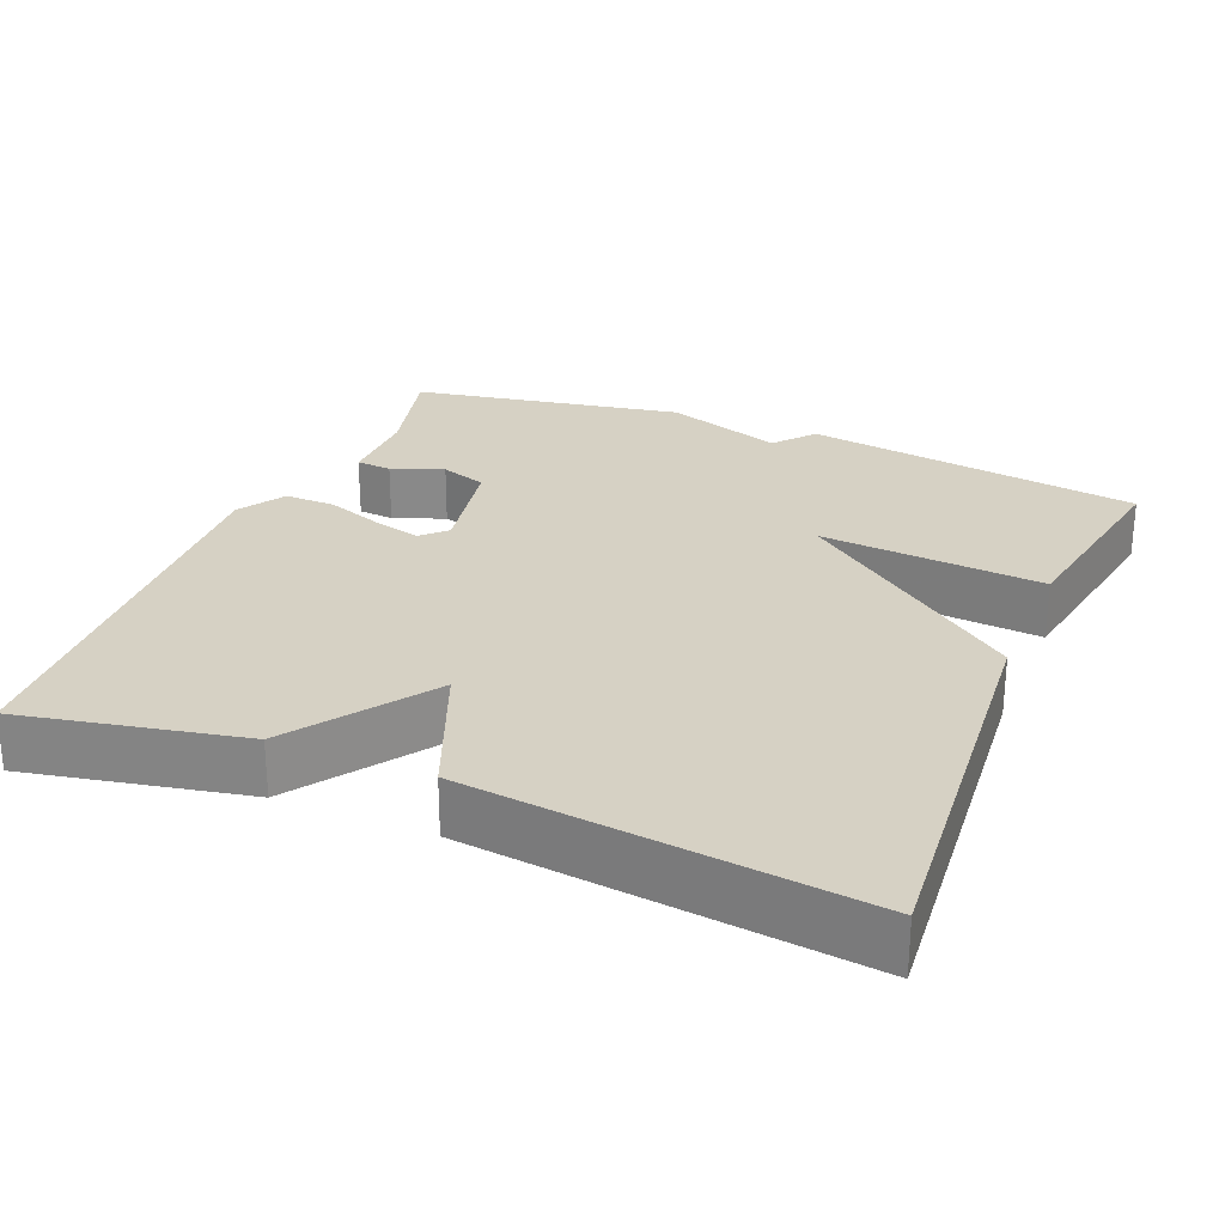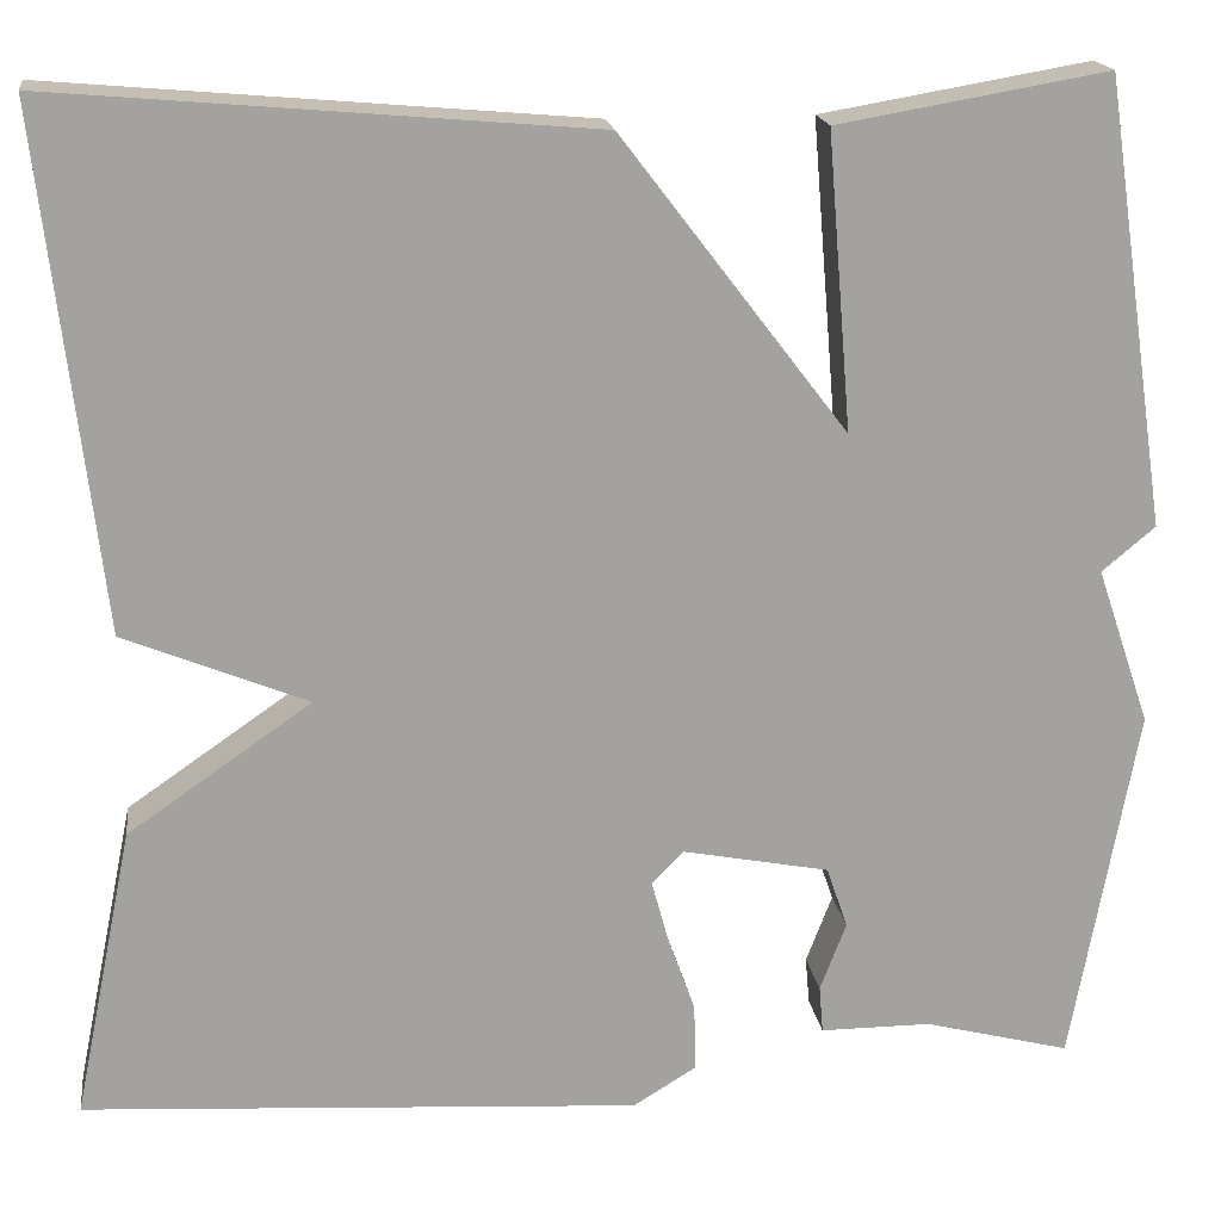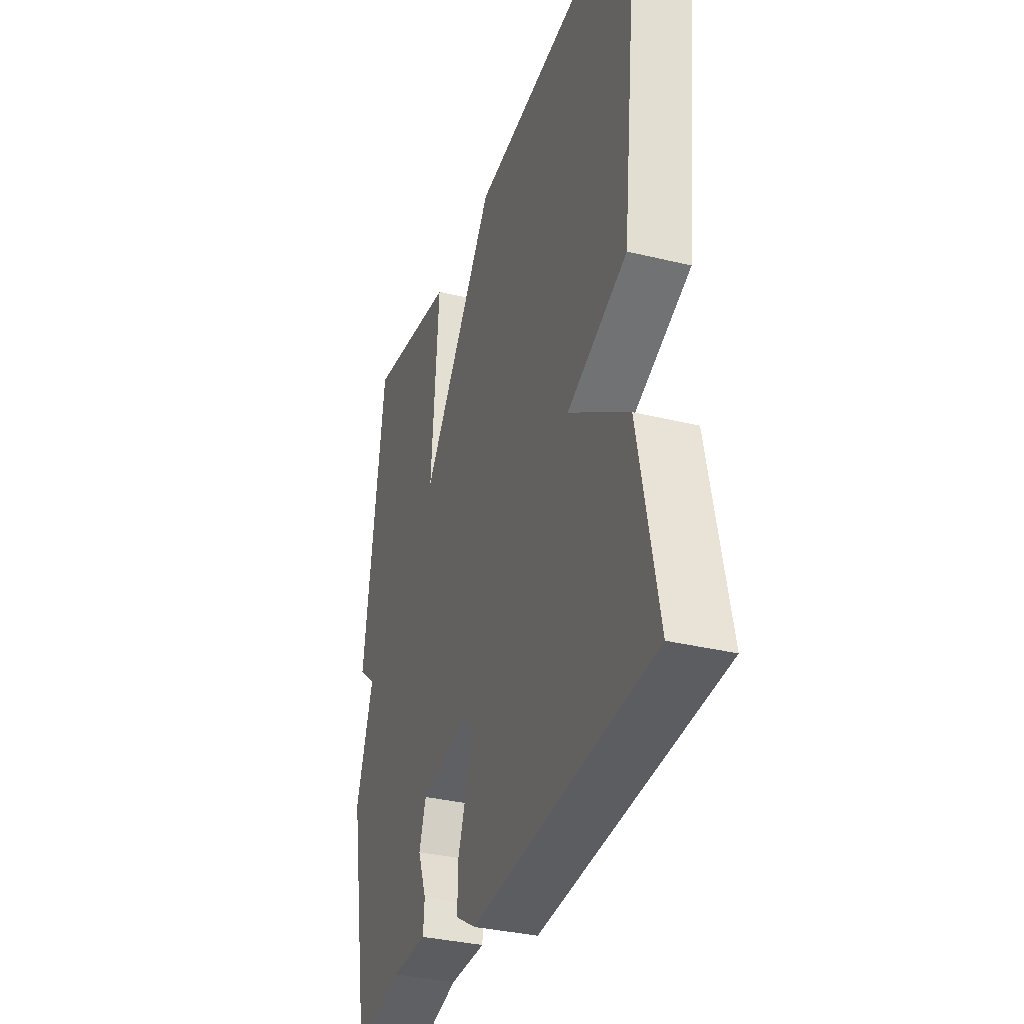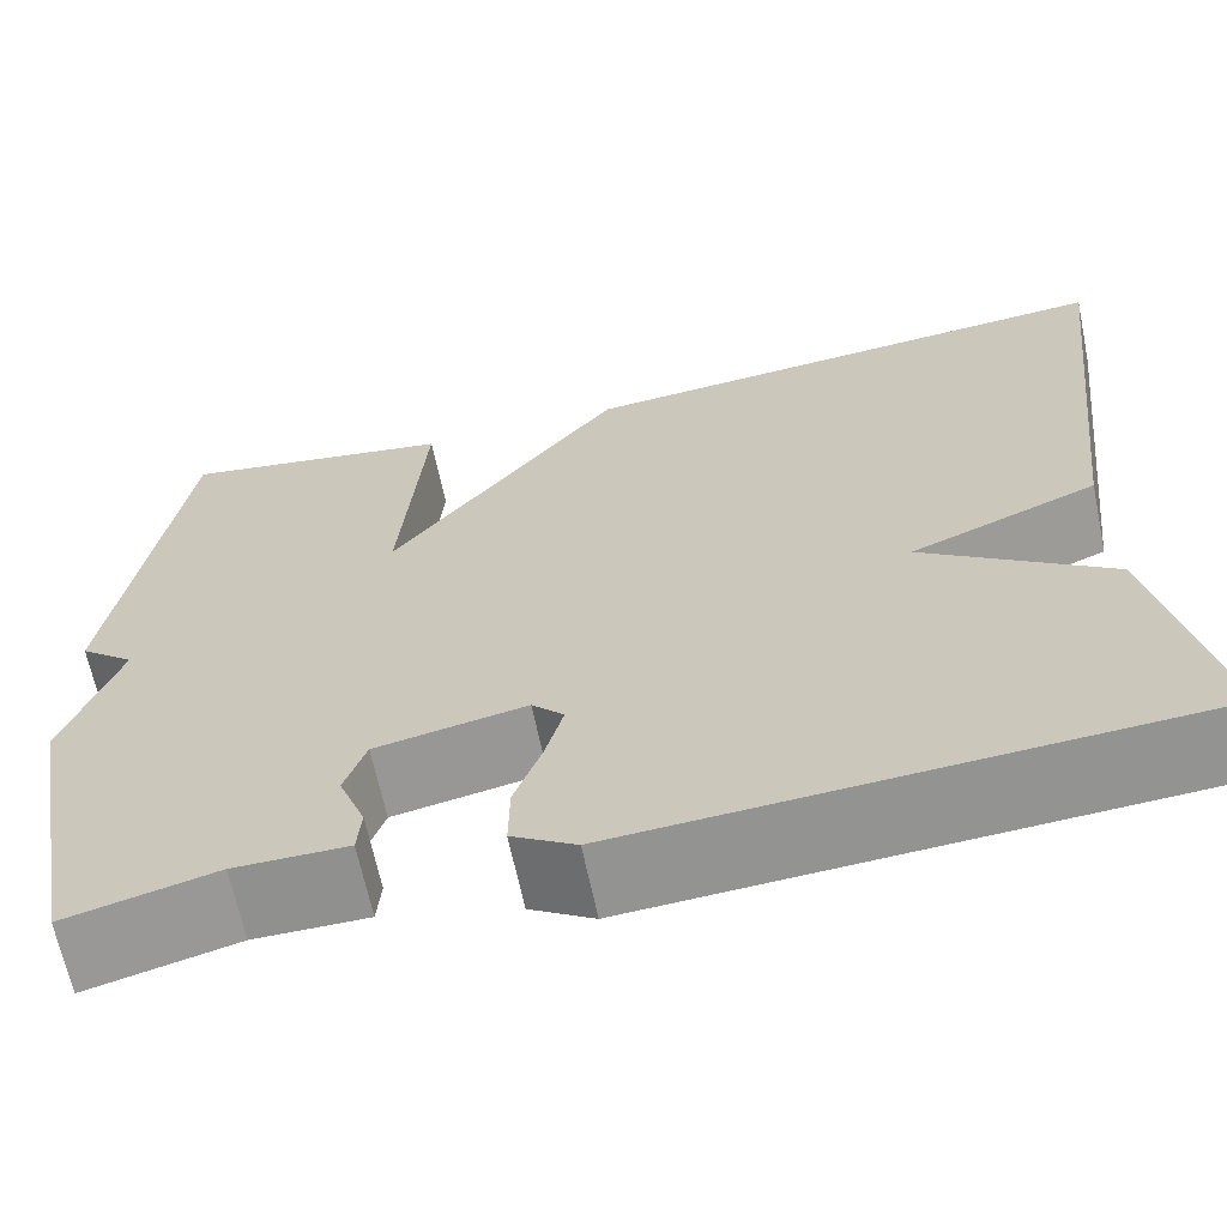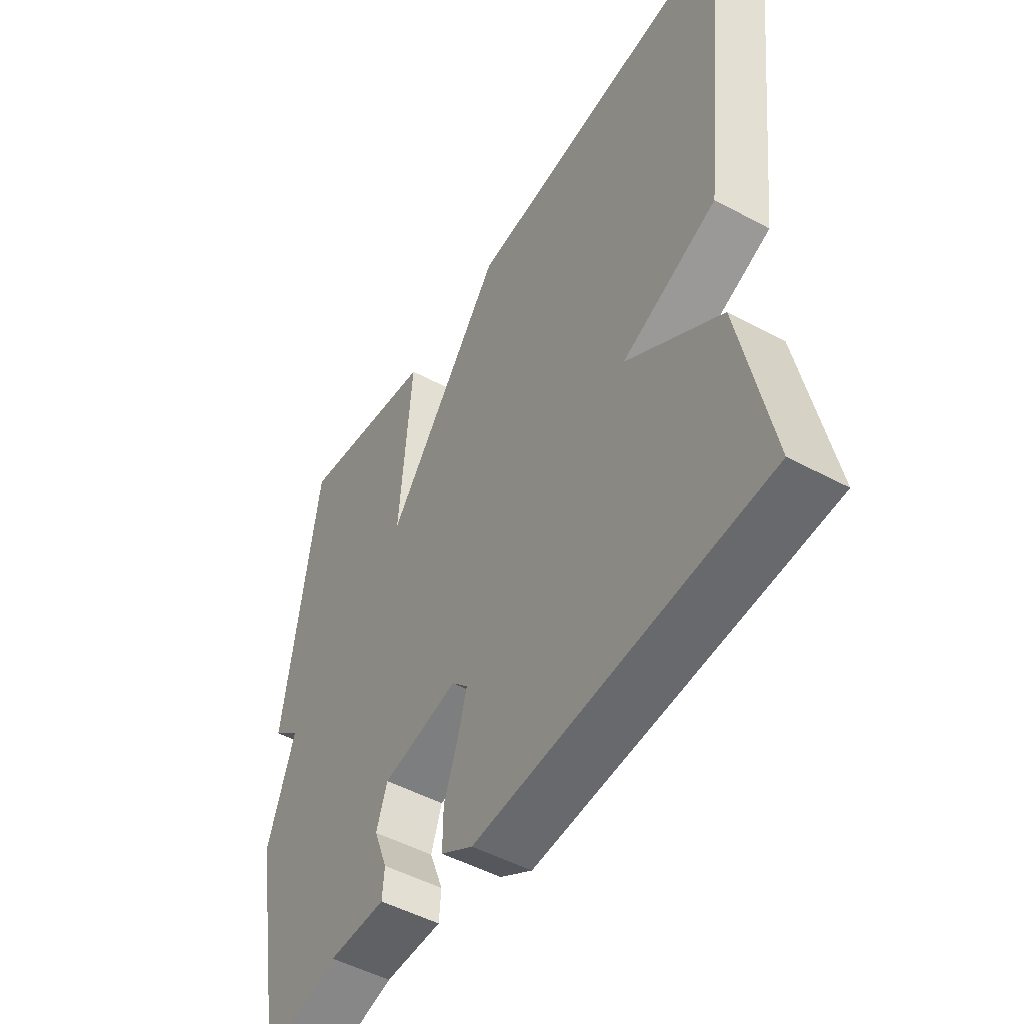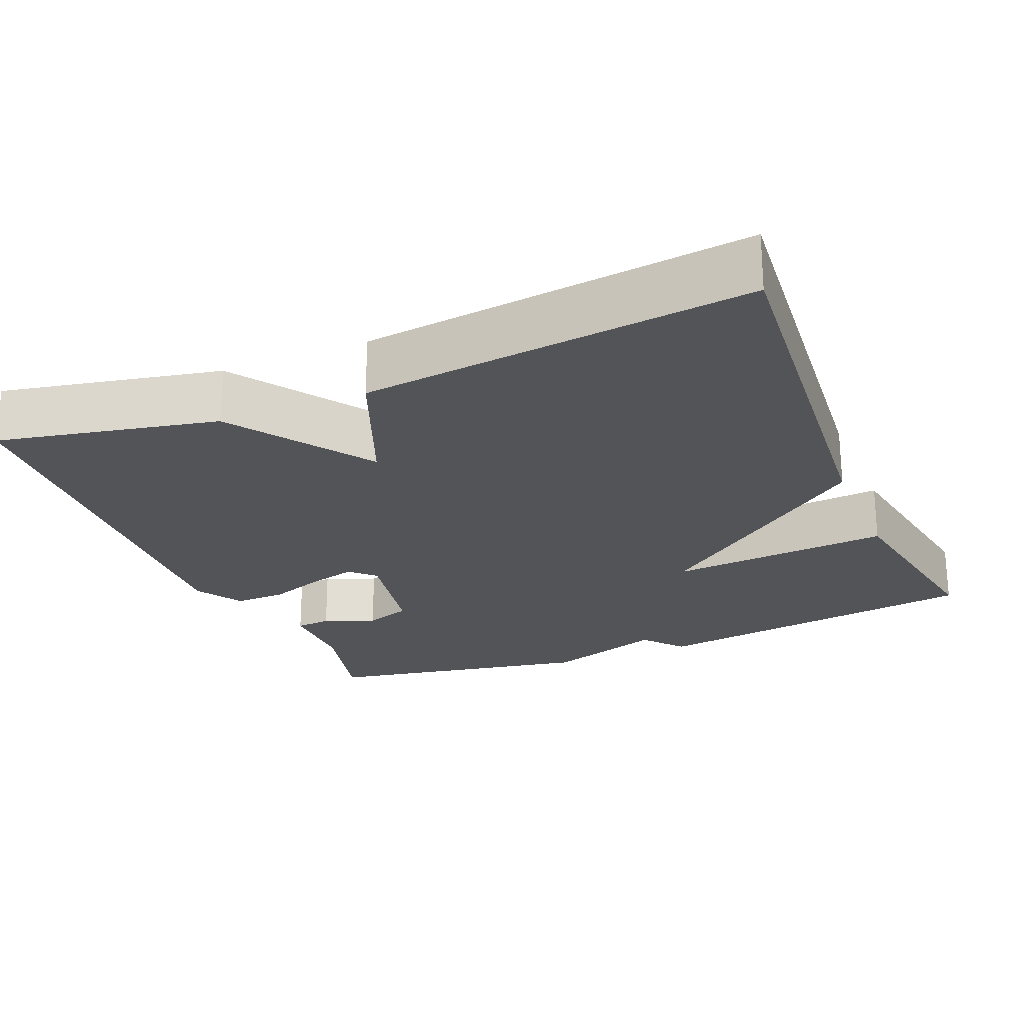
<metadata>
{"format":"obj","ext":"obj","renderer":"f3d","projection":"perspective","resolution":1024,"background":"white","views":[{"elev":26.6,"azim":-67.5,"up":"+Y"},{"elev":17.8,"azim":-7.8,"up":"+Z"},{"elev":-33.9,"azim":-108.3,"up":"+Z"},{"elev":-65.6,"azim":-168.2,"up":"+Z"},{"elev":-49.6,"azim":-120.8,"up":"+Z"},{"elev":-23.4,"azim":-67.5,"up":"+Y"}]}
</metadata>
<code>
v -0.5 0.07 0.5
v 0.032 0.07 0.454
v 0.256 0.07 0.161
v 0.232 0.07 0.454
v 0.5 0.07 0.5
v 0.565 0.07 0.057
v 0.512 0.07 0.013
v 0.565 0.07 -0.143
v 0.5 0.07 -0.5
v 0.355 0.07 -0.463
v 0.245 0.07 -0.463
v 0.241 0.07 -0.416
v 0.267 0.07 -0.348
v 0.246 0.07 -0.287
v 0.1 0.07 -0.259
v 0.069 0.07 -0.291
v 0.086 0.07 -0.354
v 0.113 0.07 -0.429
v 0.114 0.07 -0.496
v 0.052 0.07 -0.534
v -0.5 0.07 -0.5
v -0.441 0.07 -0.211
v -0.259 0.07 -0.085
v -0.441 0.07 -0.011
v -0.5 0 0.5
v 0.032 0 0.454
v 0.256 0 0.161
v 0.232 0 0.454
v 0.5 0 0.5
v 0.565 0 0.057
v 0.512 0 0.013
v 0.565 0 -0.143
v 0.5 0 -0.5
v 0.355 0 -0.463
v 0.245 0 -0.463
v 0.241 0 -0.416
v 0.267 0 -0.348
v 0.246 0 -0.287
v 0.1 0 -0.259
v 0.069 0 -0.291
v 0.086 0 -0.354
v 0.113 0 -0.429
v 0.114 0 -0.496
v 0.052 0 -0.534
v -0.5 0 -0.5
v -0.441 0 -0.211
v -0.259 0 -0.085
v -0.441 0 -0.011
f 1 2 3
f 24 1 3
f 23 24 3
f 21 22 23
f 20 21 23
f 19 20 23
f 18 19 23
f 17 18 23
f 16 17 23
f 15 16 23 3
f 14 15 3
f 13 14 3
f 10 11 12 13
f 10 13 3
f 9 10 3
f 8 9 3
f 7 8 3
f 5 6 7
f 4 5 7
f 3 4 7
f 27 26 25
f 27 25 48
f 27 48 47
f 47 46 45
f 47 45 44
f 47 44 43
f 47 43 42
f 47 42 41
f 47 41 40
f 27 47 40 39
f 27 39 38
f 27 38 37
f 37 36 35 34
f 27 37 34
f 27 34 33
f 27 33 32
f 27 32 31
f 31 30 29
f 31 29 28
f 31 28 27
f 1 25 26 2
f 2 26 27 3
f 3 27 28 4
f 4 28 29 5
f 5 29 30 6
f 6 30 31 7
f 7 31 32 8
f 8 32 33 9
f 9 33 34 10
f 10 34 35 11
f 11 35 36 12
f 12 36 37 13
f 13 37 38 14
f 14 38 39 15
f 15 39 40 16
f 16 40 41 17
f 17 41 42 18
f 18 42 43 19
f 19 43 44 20
f 20 44 45 21
f 21 45 46 22
f 22 46 47 23
f 23 47 48 24
f 24 48 25 1

</code>
